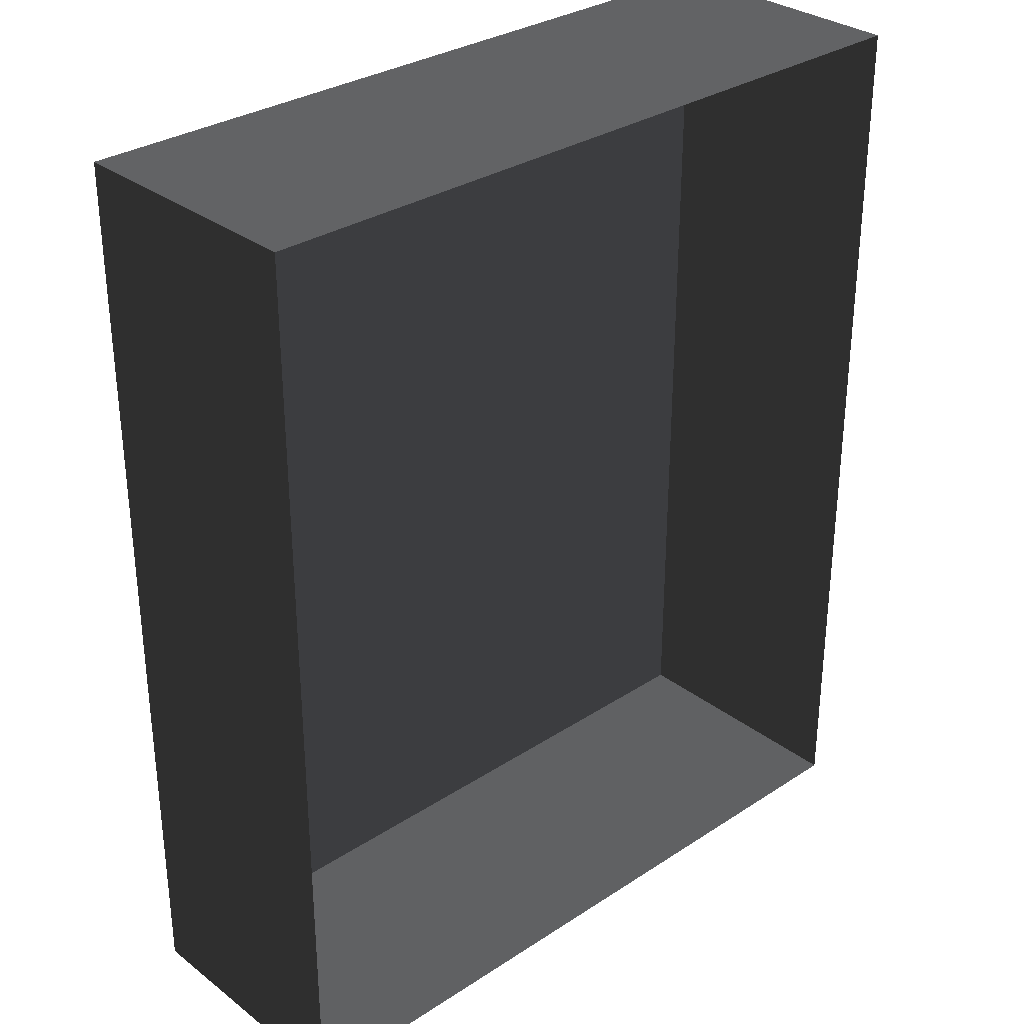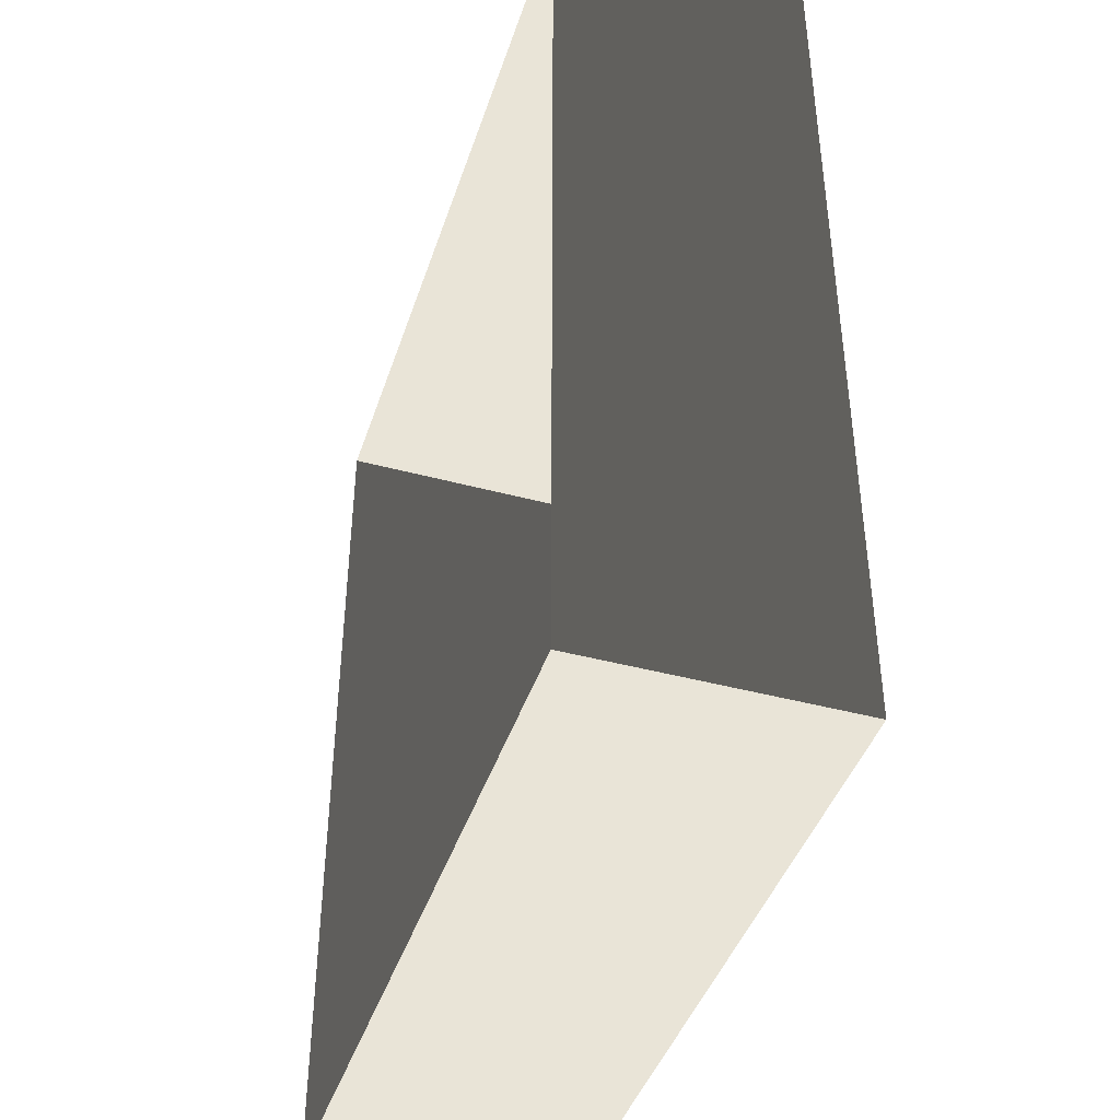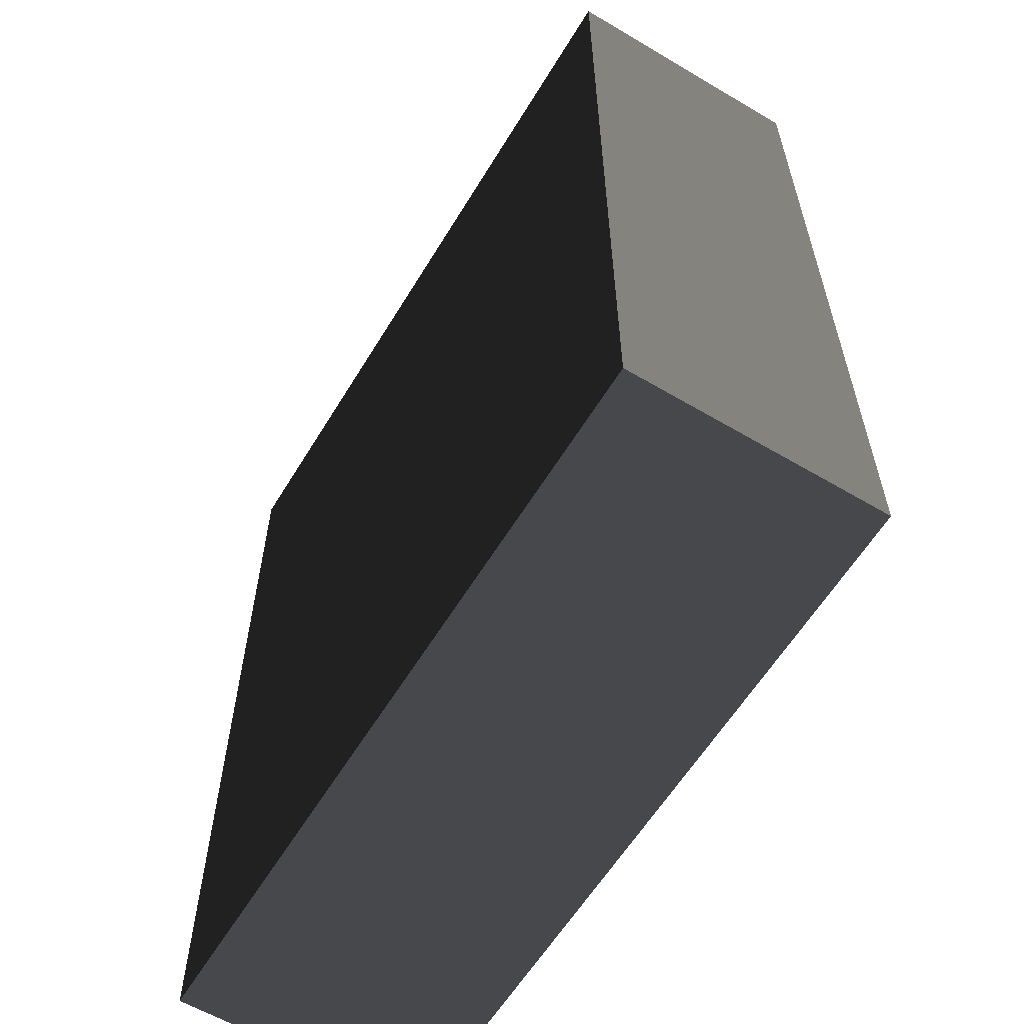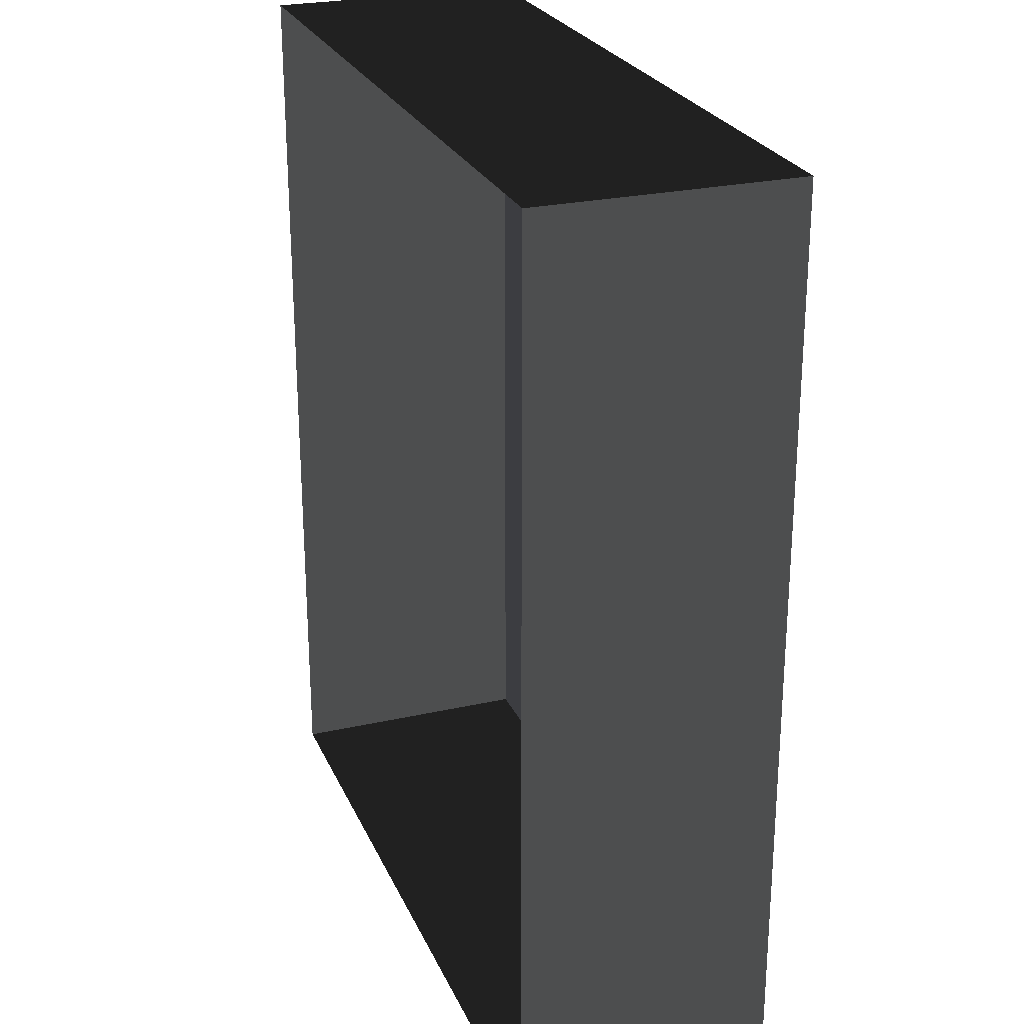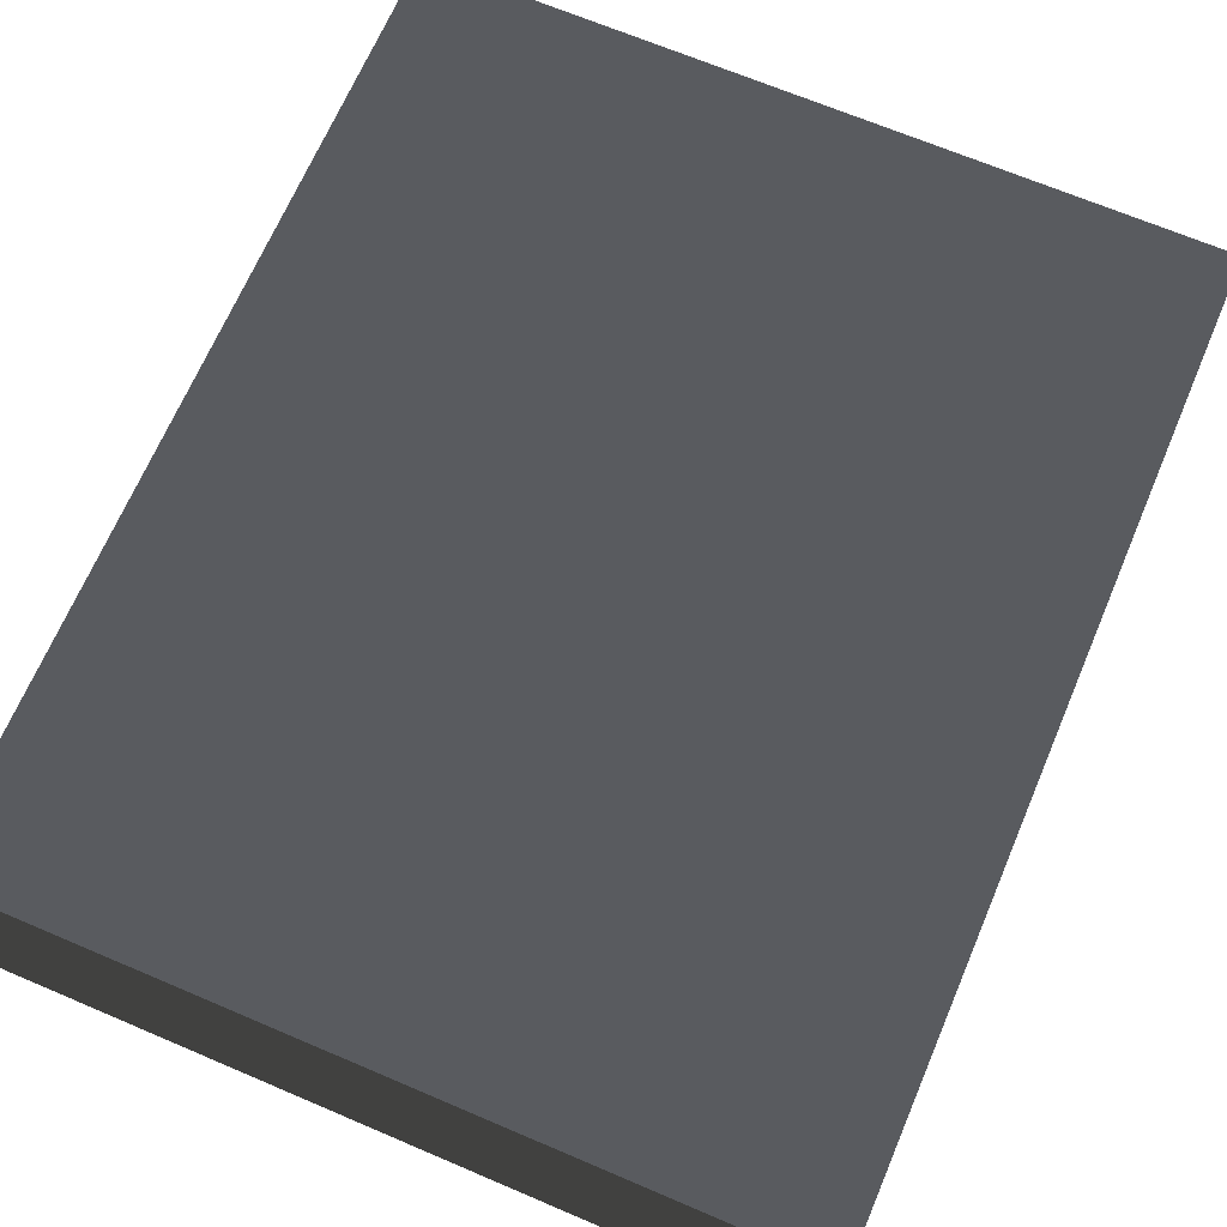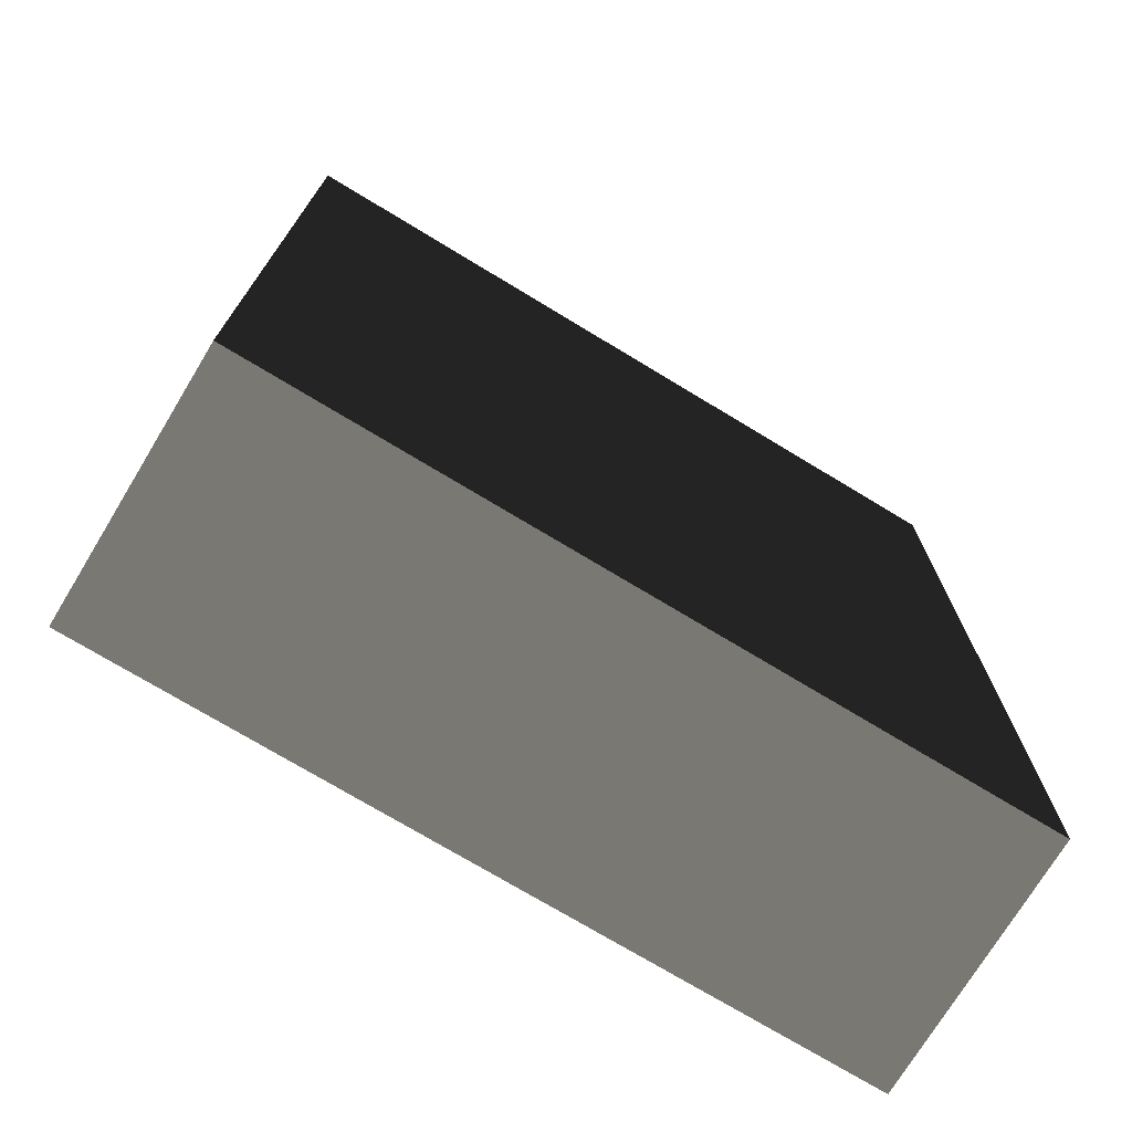
<metadata>
{"format":"obj","ext":"obj","renderer":"f3d","projection":"perspective","resolution":1024,"background":"white","views":[{"elev":31.2,"azim":137.1,"up":"+Y"},{"elev":-42.8,"azim":-107.8,"up":"+Y"},{"elev":-60.2,"azim":58.8,"up":"+Y"},{"elev":25.4,"azim":-109.9,"up":"+Y"},{"elev":68.0,"azim":-156.9,"up":"+Z"},{"elev":-73.6,"azim":-31.2,"up":"+Y"}]}
</metadata>
<code>
v 0.04195 0.04993 -4.015e-07
v 0.04195 -0.05042 -3.895e-07
v 0.04195 -0.05042 0.02823
v 0.04195 0.04993 0.02823
v 0.04195 0.04993 -4.015e-07
v 0.04195 0.04993 0.02823
v -0.04135 0.04993 0.02823
v -0.04135 0.04993 -4.015e-07
v -0.04135 -0.05042 -3.895e-07
v -0.04135 0.04993 -4.015e-07
v -0.04135 0.04993 0.02823
v -0.04135 -0.05042 0.02823
v -0.04135 -0.05042 -3.895e-07
v -0.04135 -0.05042 0.02823
v 0.04195 -0.05042 0.02823
v 0.04195 -0.05042 -3.895e-07
v 0.04195 -0.05042 0.02823
v -0.04135 -0.05042 0.02823
v -0.04135 0.04993 0.02823
v 0.04195 0.04993 0.02823
g Tree_Base_23336_454
f 1 3 2
f 1 4 3
f 5 7 6
f 5 8 7
f 9 11 10
f 9 12 11
f 13 15 14
f 13 16 15
f 17 19 18
f 17 20 19

</code>
